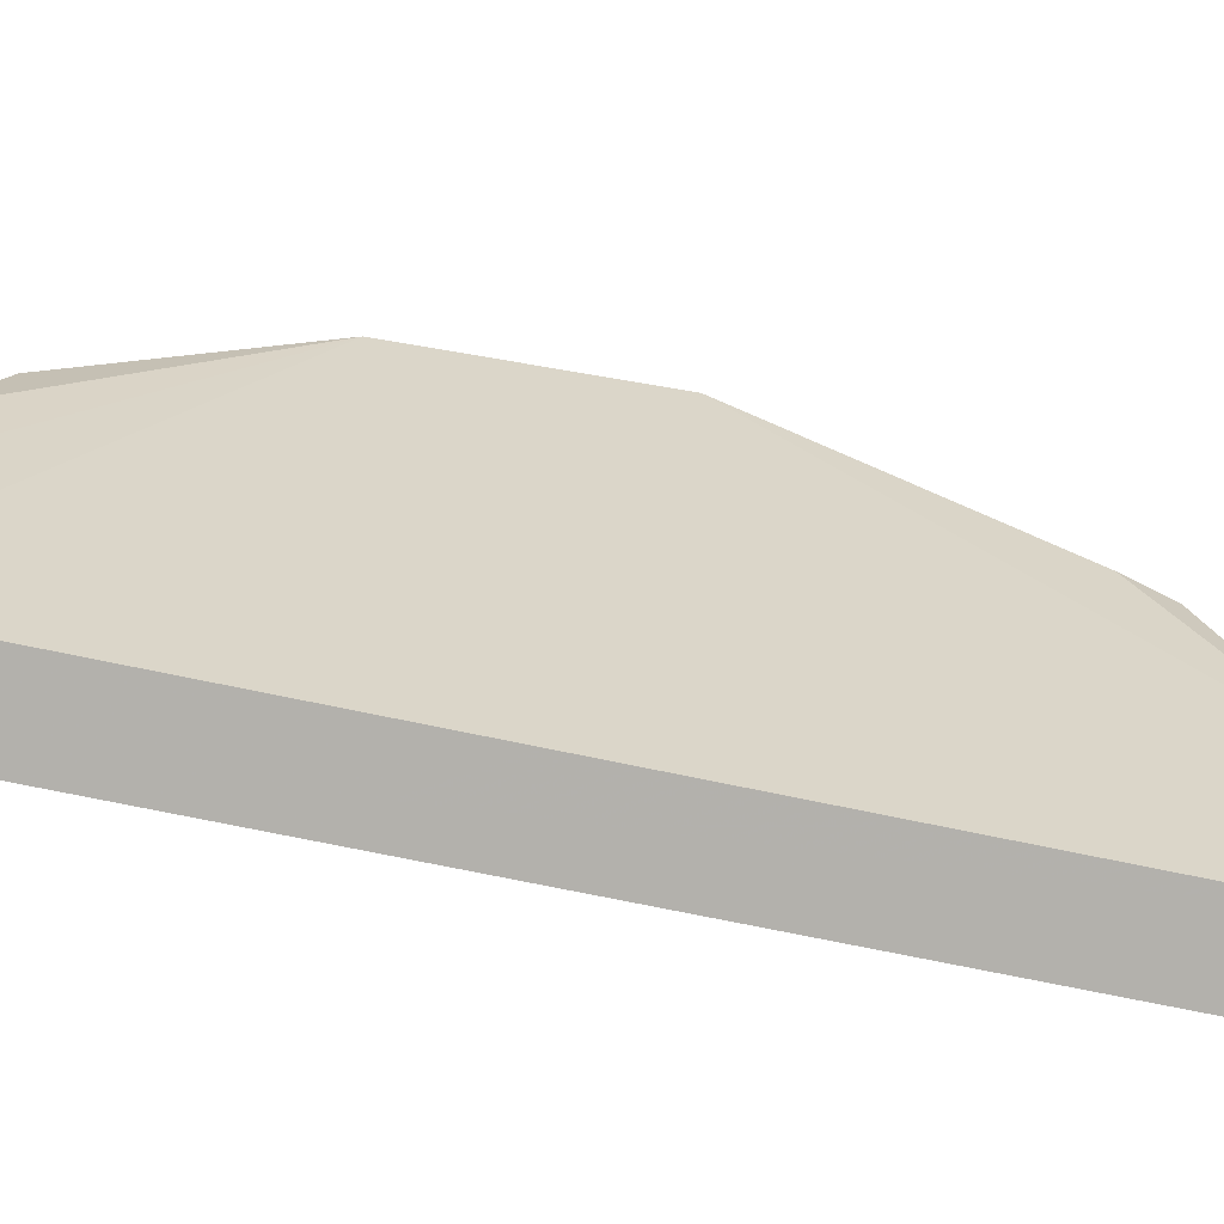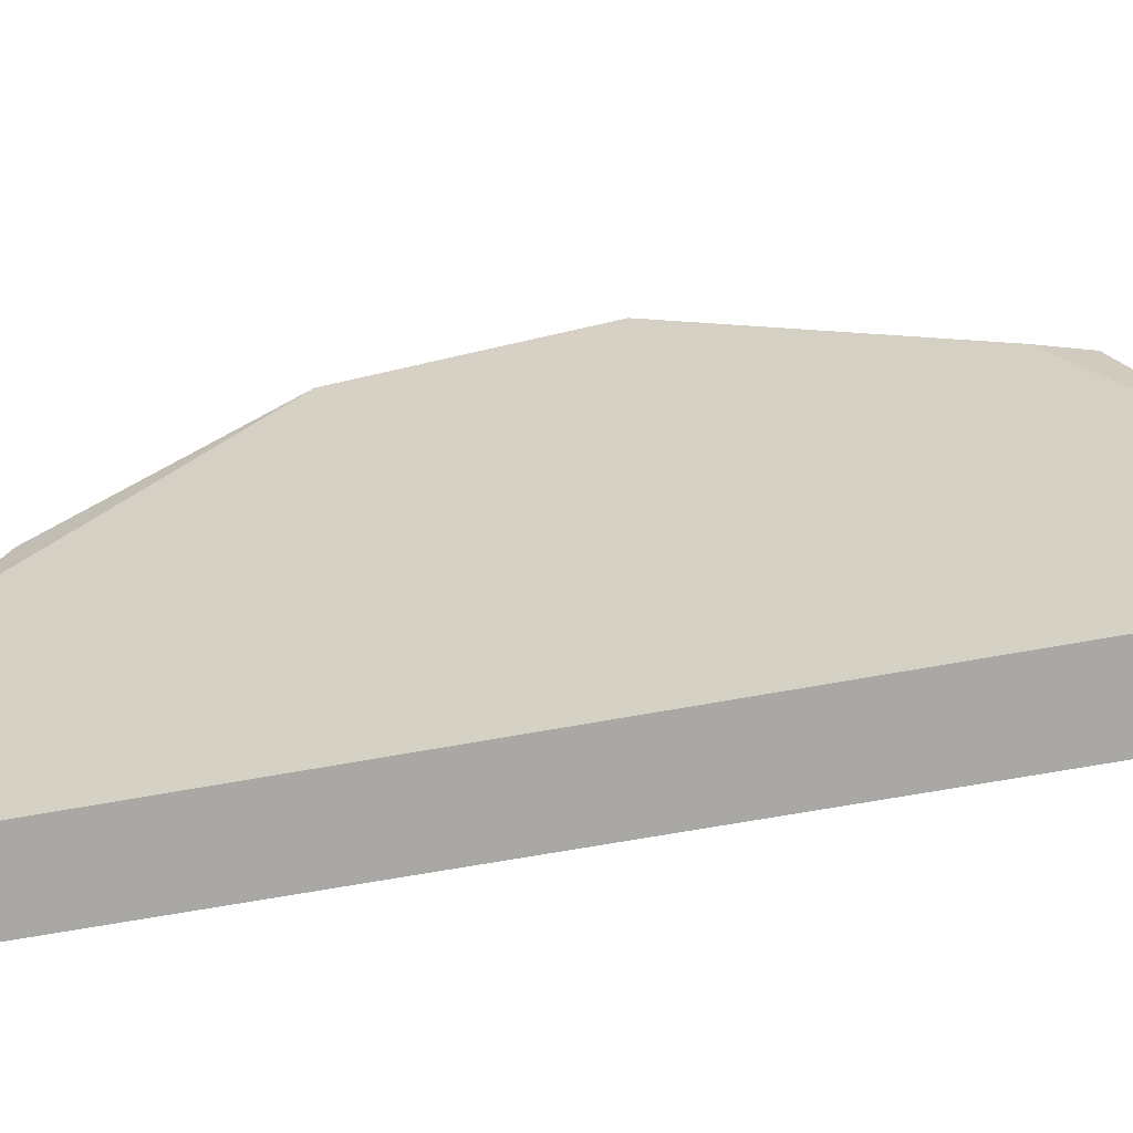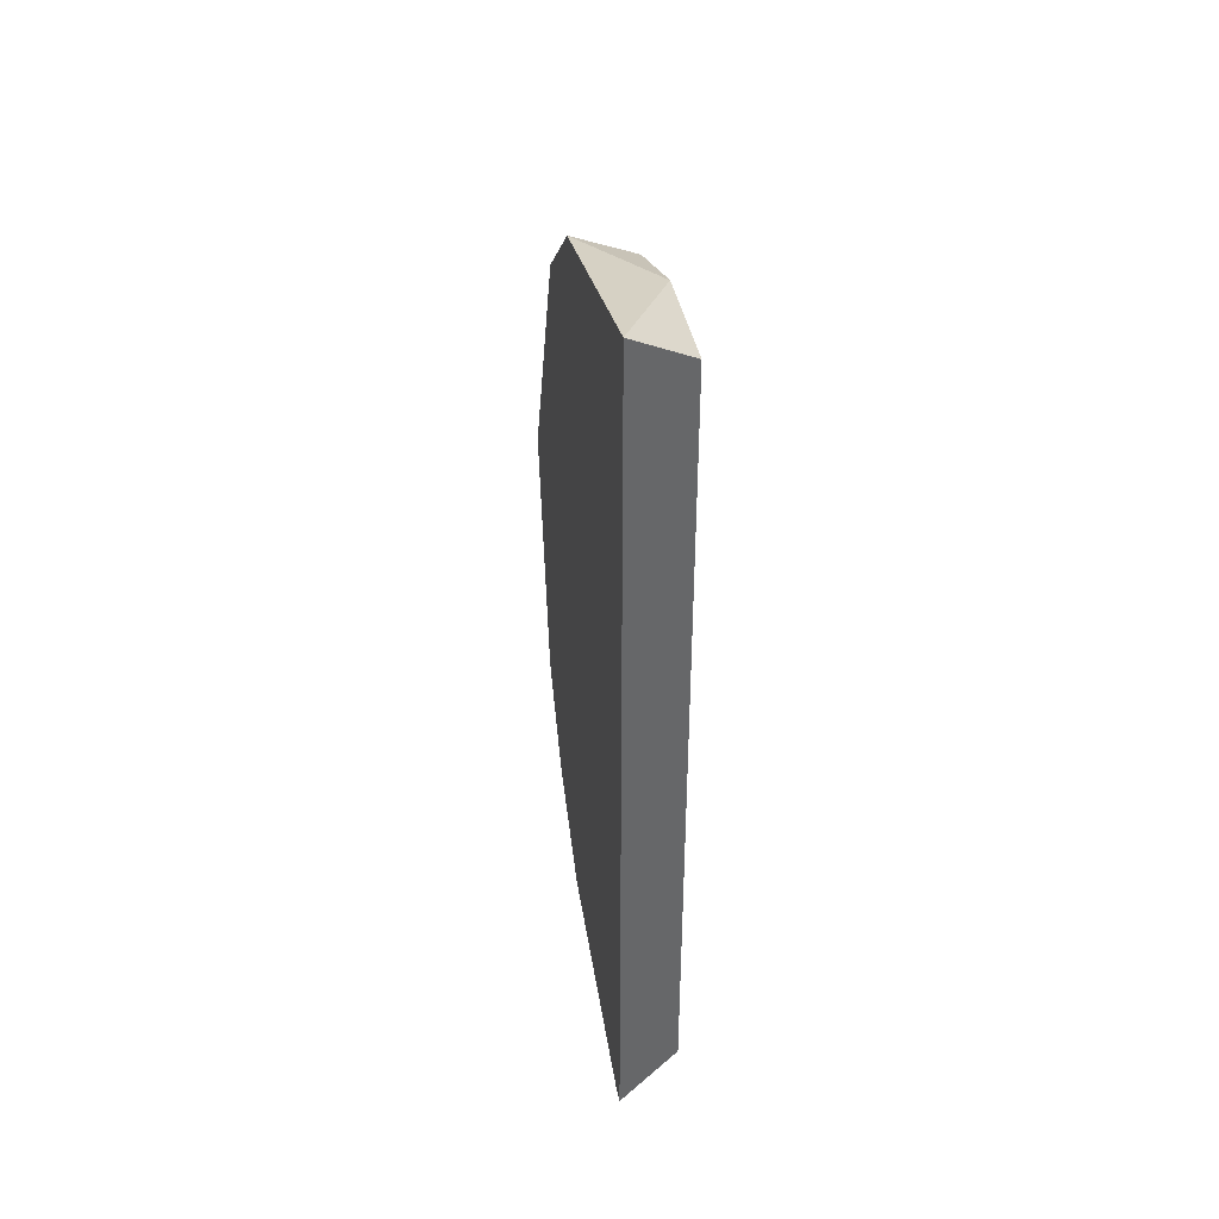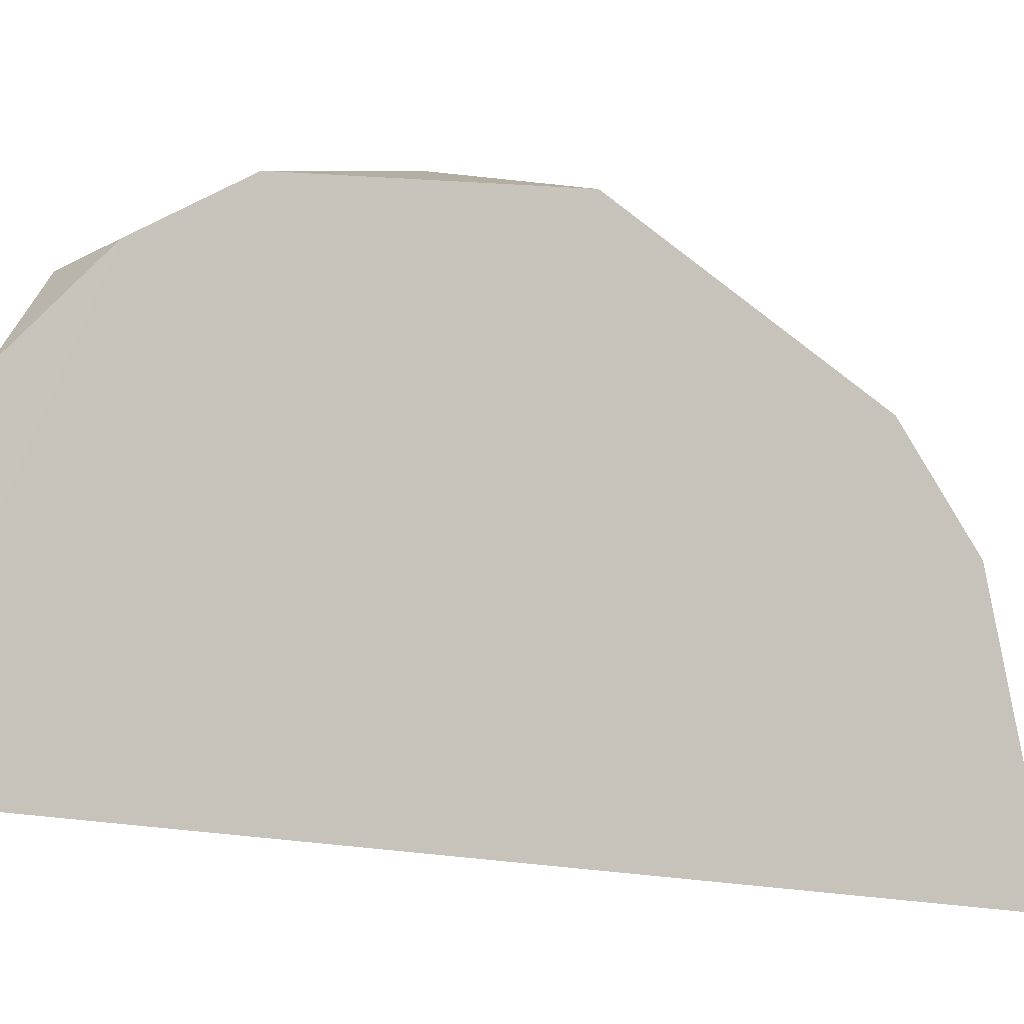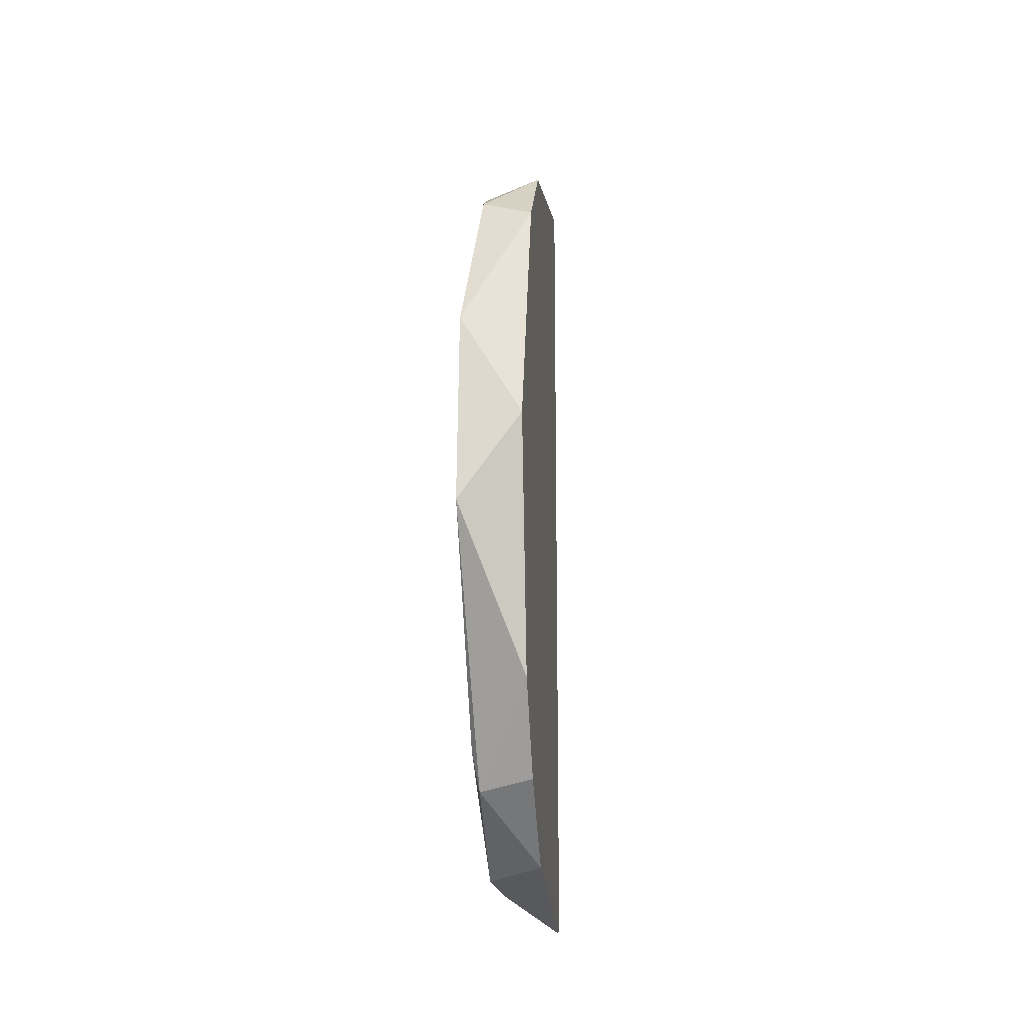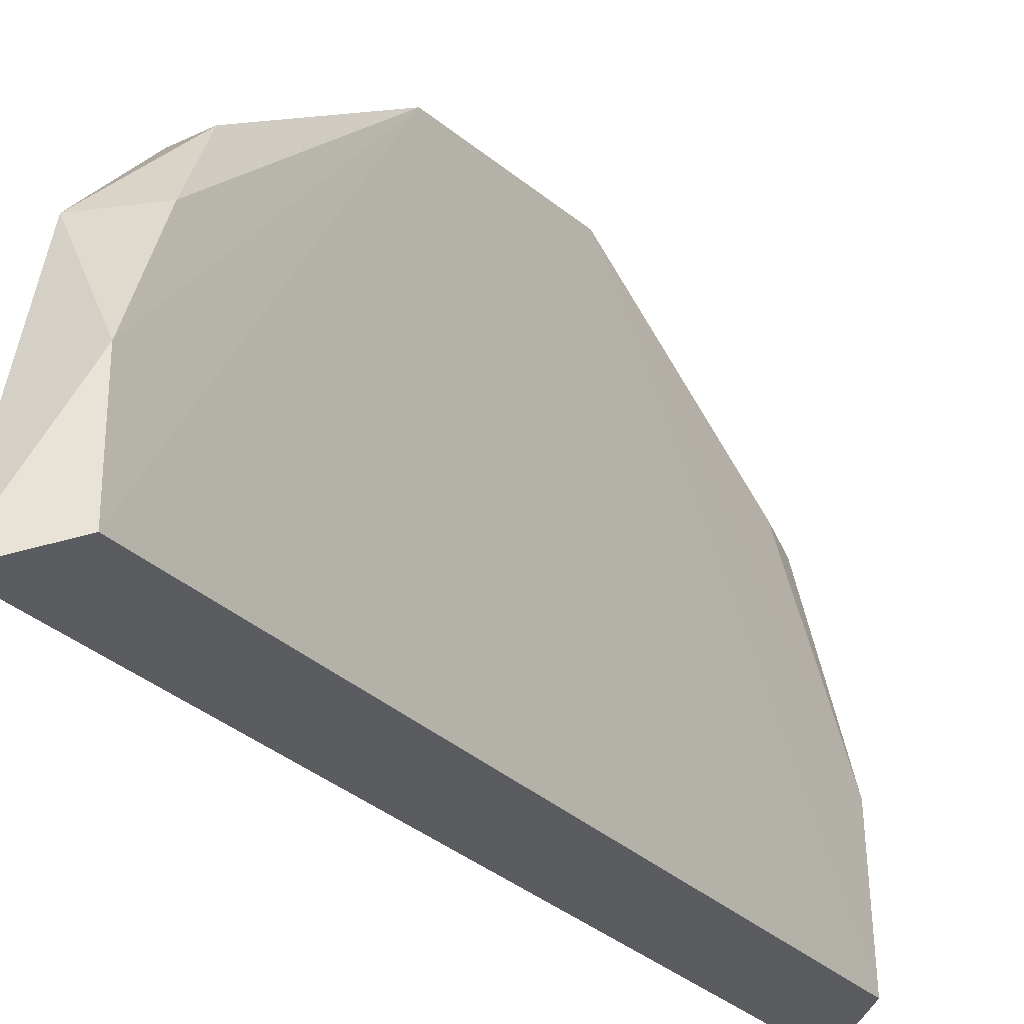
<metadata>
{"format":"obj","ext":"obj","renderer":"f3d","projection":"perspective","resolution":1024,"background":"white","views":[{"elev":-61.7,"azim":77.1,"up":"+Y"},{"elev":-58.3,"azim":101.3,"up":"+Y"},{"elev":40.7,"azim":-10.8,"up":"+Z"},{"elev":-13.5,"azim":-128.2,"up":"+Y"},{"elev":-14.9,"azim":-174.3,"up":"+Z"},{"elev":-28.5,"azim":33.9,"up":"+Y"}]}
</metadata>
<code>
v 0.8166 -0.192 -0.531
v 0.8166 -0.192 -0.4668
v 0.8167 -0.1747 -0.5268
v 0.8167 -0.1747 -0.471
v 0.8213 -0.1599 -0.5023
v 0.8213 -0.1612 -0.4882
v 0.8167 -0.1606 -0.4957
v 0.8167 -0.1682 -0.4768
v 0.8167 -0.1682 -0.521
v 0.8211 -0.1681 -0.519
v 0.8211 -0.1827 -0.4697
v 0.8211 -0.1802 -0.5275
v 0.8211 -0.1906 -0.5282
v 0.8211 -0.1906 -0.4697
v 0.8211 -0.1748 -0.4727
v 0.8166 -0.1905 -0.5312
v 0.8167 -0.1638 -0.5143
v 0.8206 -0.1688 -0.5218
v 0.8206 -0.1695 -0.4754
f 15 4 11
f 14 2 13
f 1 16 13
f 2 1 13
f 14 13 6
f 1 2 9
f 6 13 5
f 7 6 5
f 13 16 12
f 10 5 12
f 5 13 12
f 6 7 8
f 2 4 8
f 7 9 8
f 9 2 8
f 16 1 3
f 1 9 3
f 12 16 3
f 9 7 17
f 7 5 17
f 15 6 19
f 4 15 19
f 6 8 19
f 8 4 19
f 5 10 18
f 10 12 18
f 3 9 18
f 12 3 18
f 9 17 18
f 17 5 18
f 2 14 11
f 14 6 11
f 4 2 11
f 6 15 11

</code>
